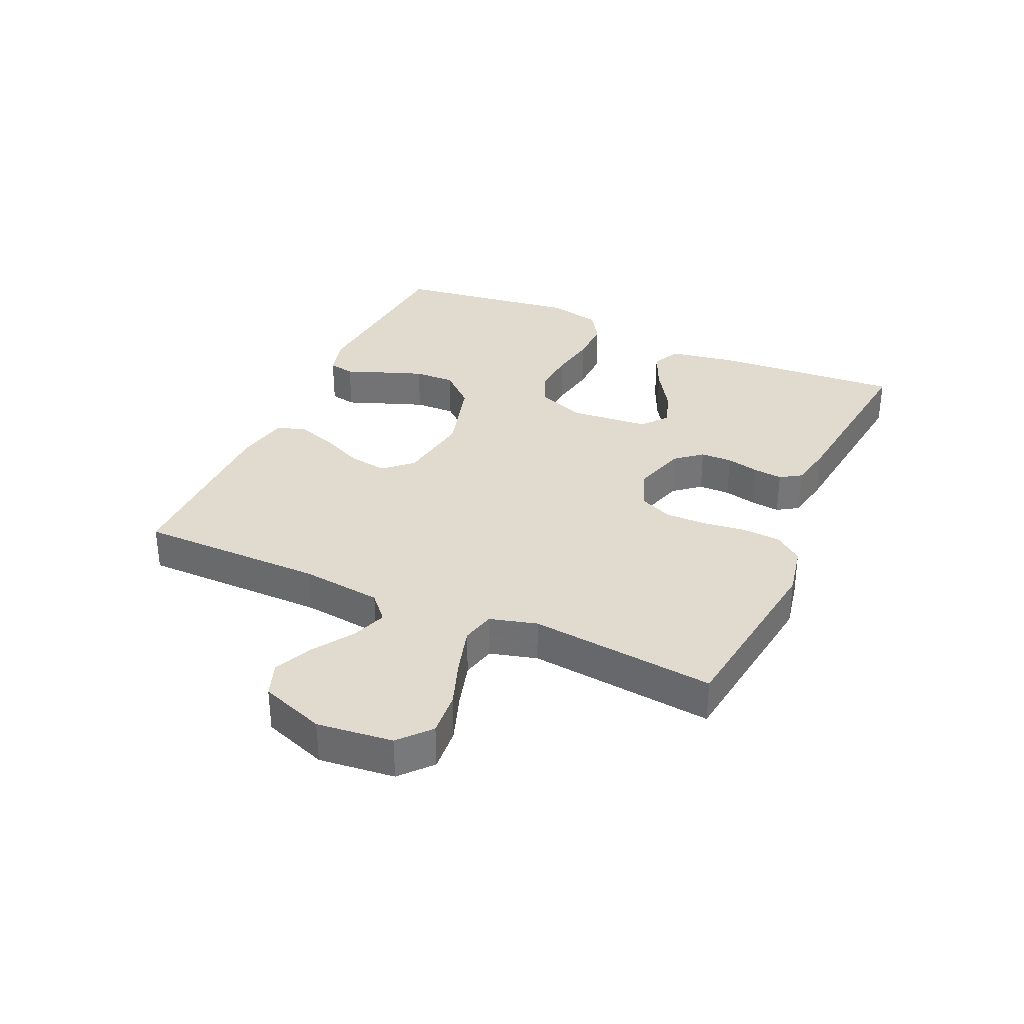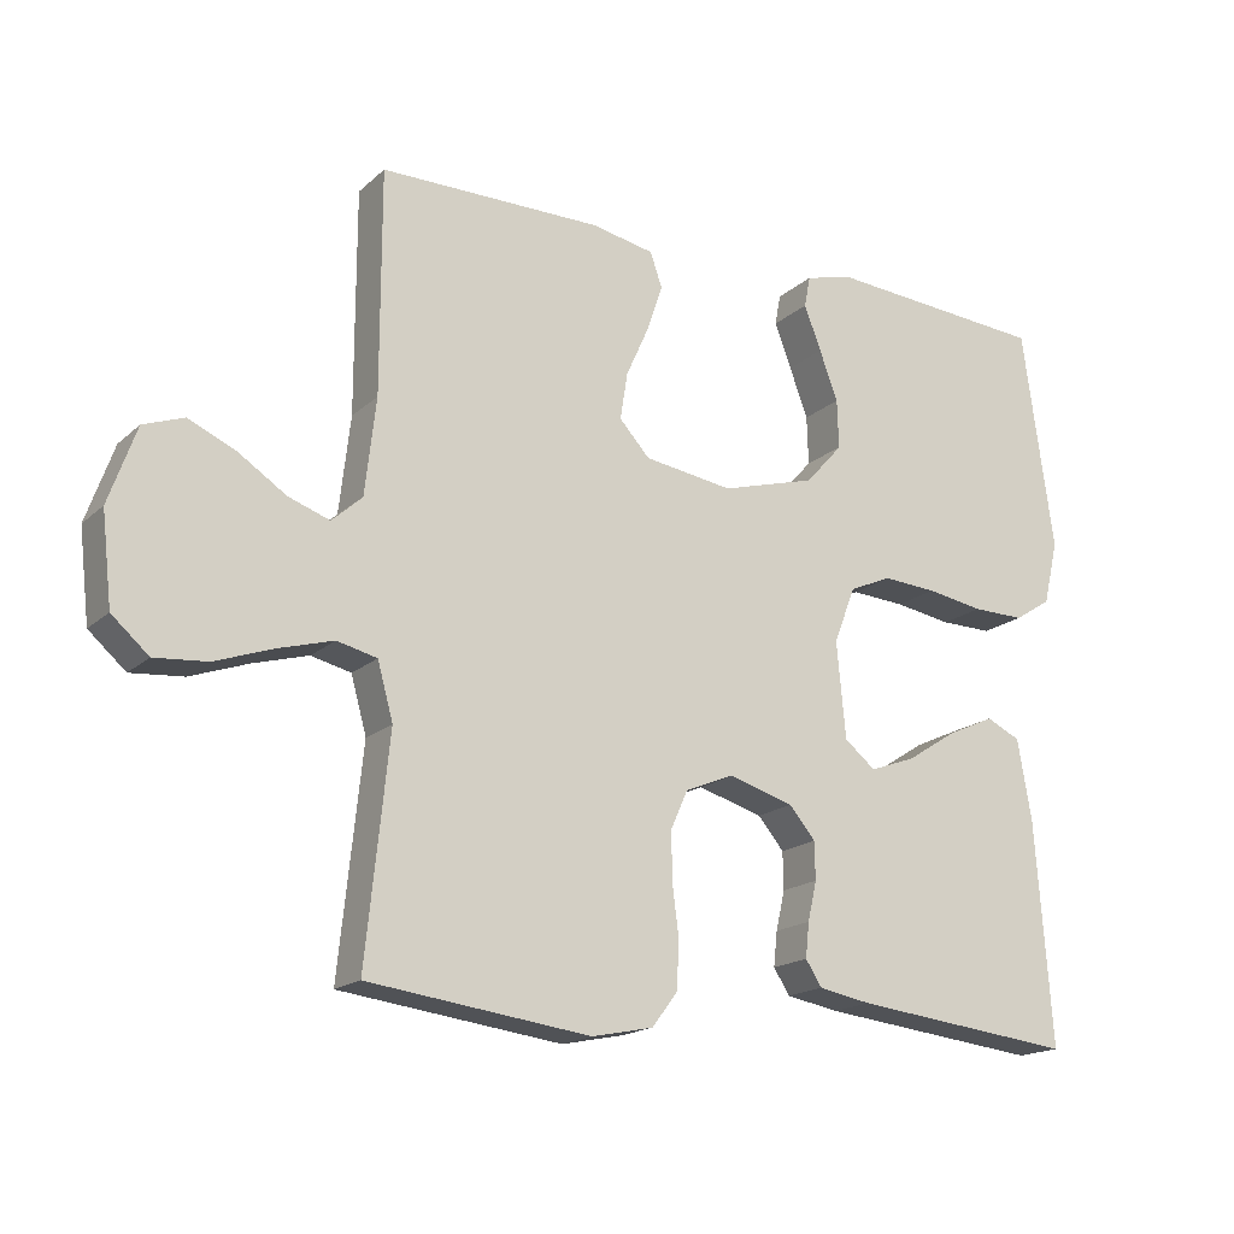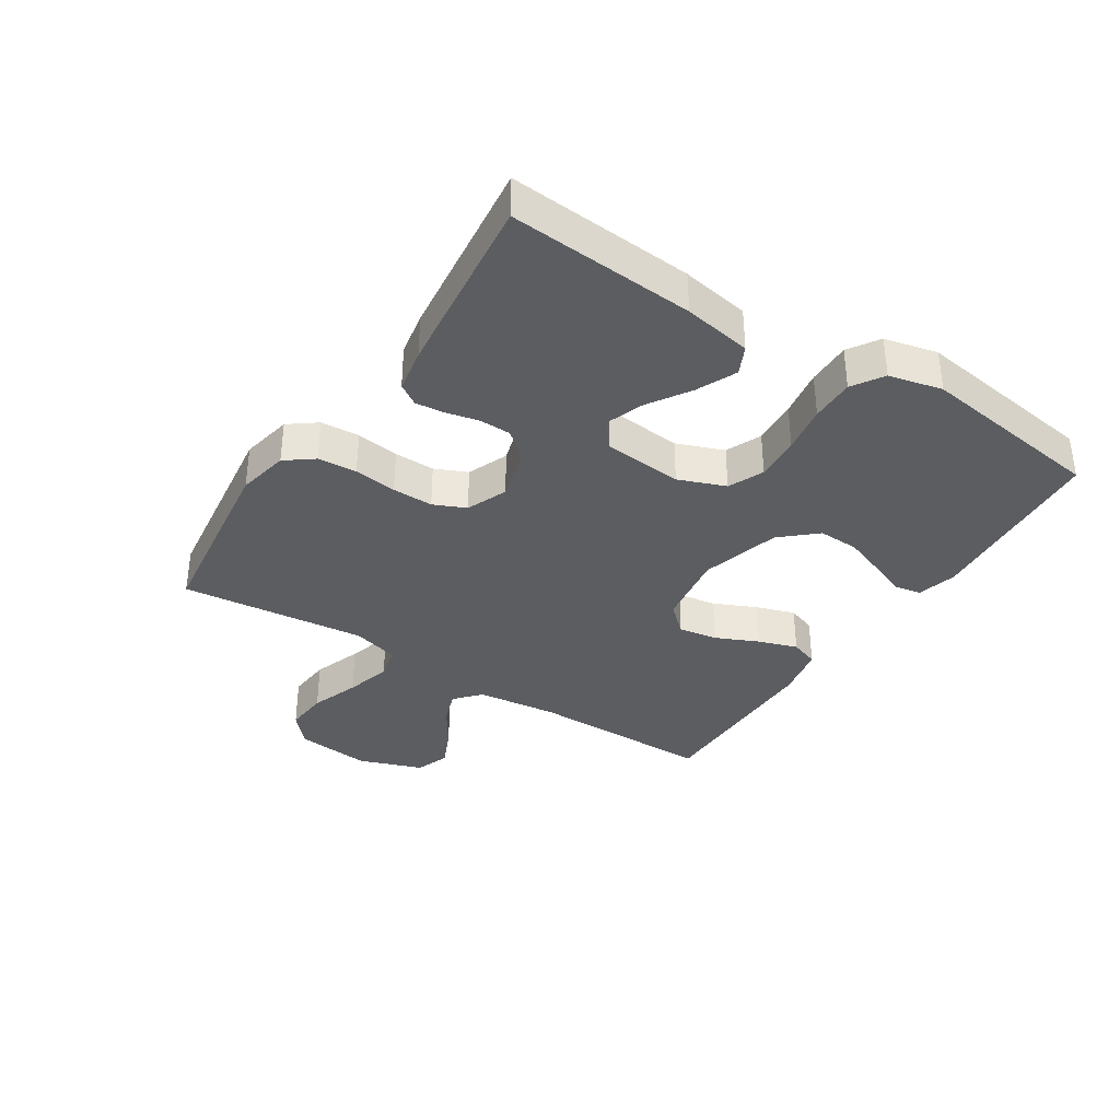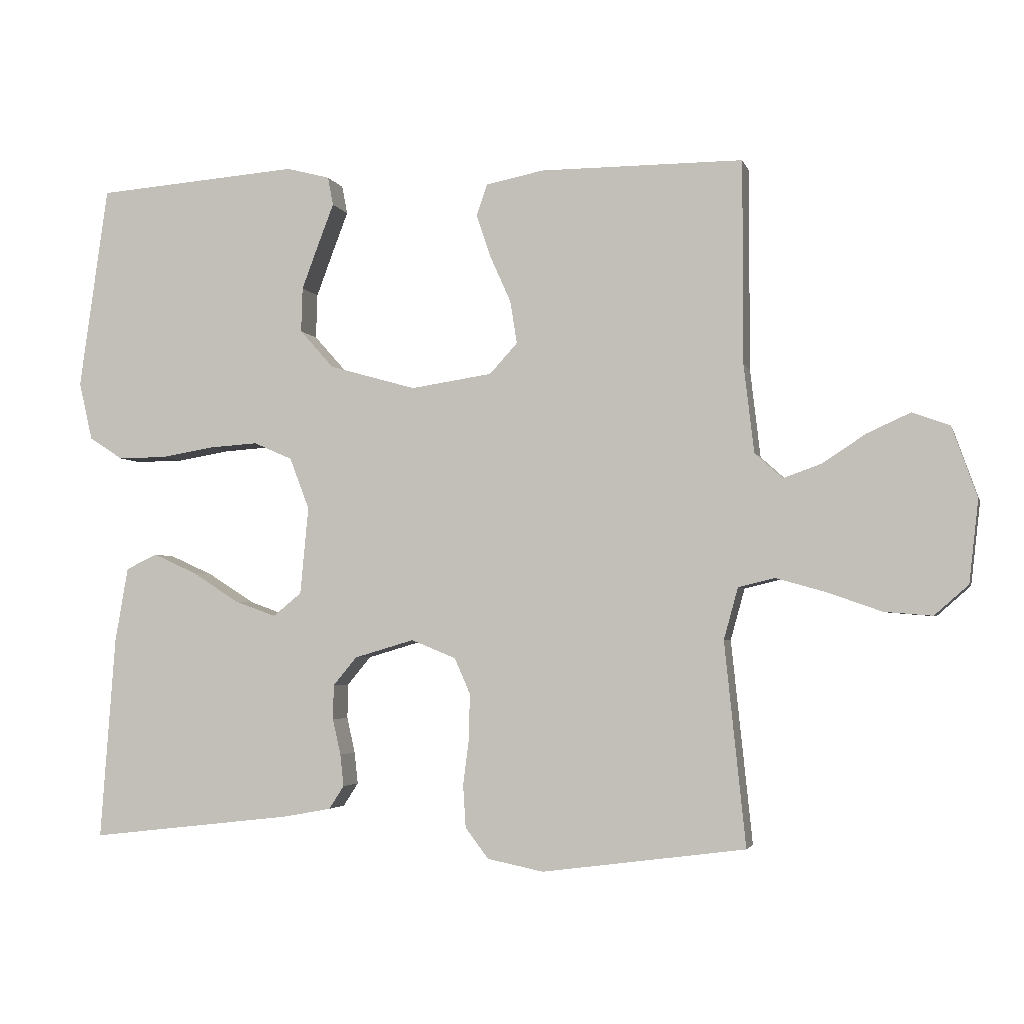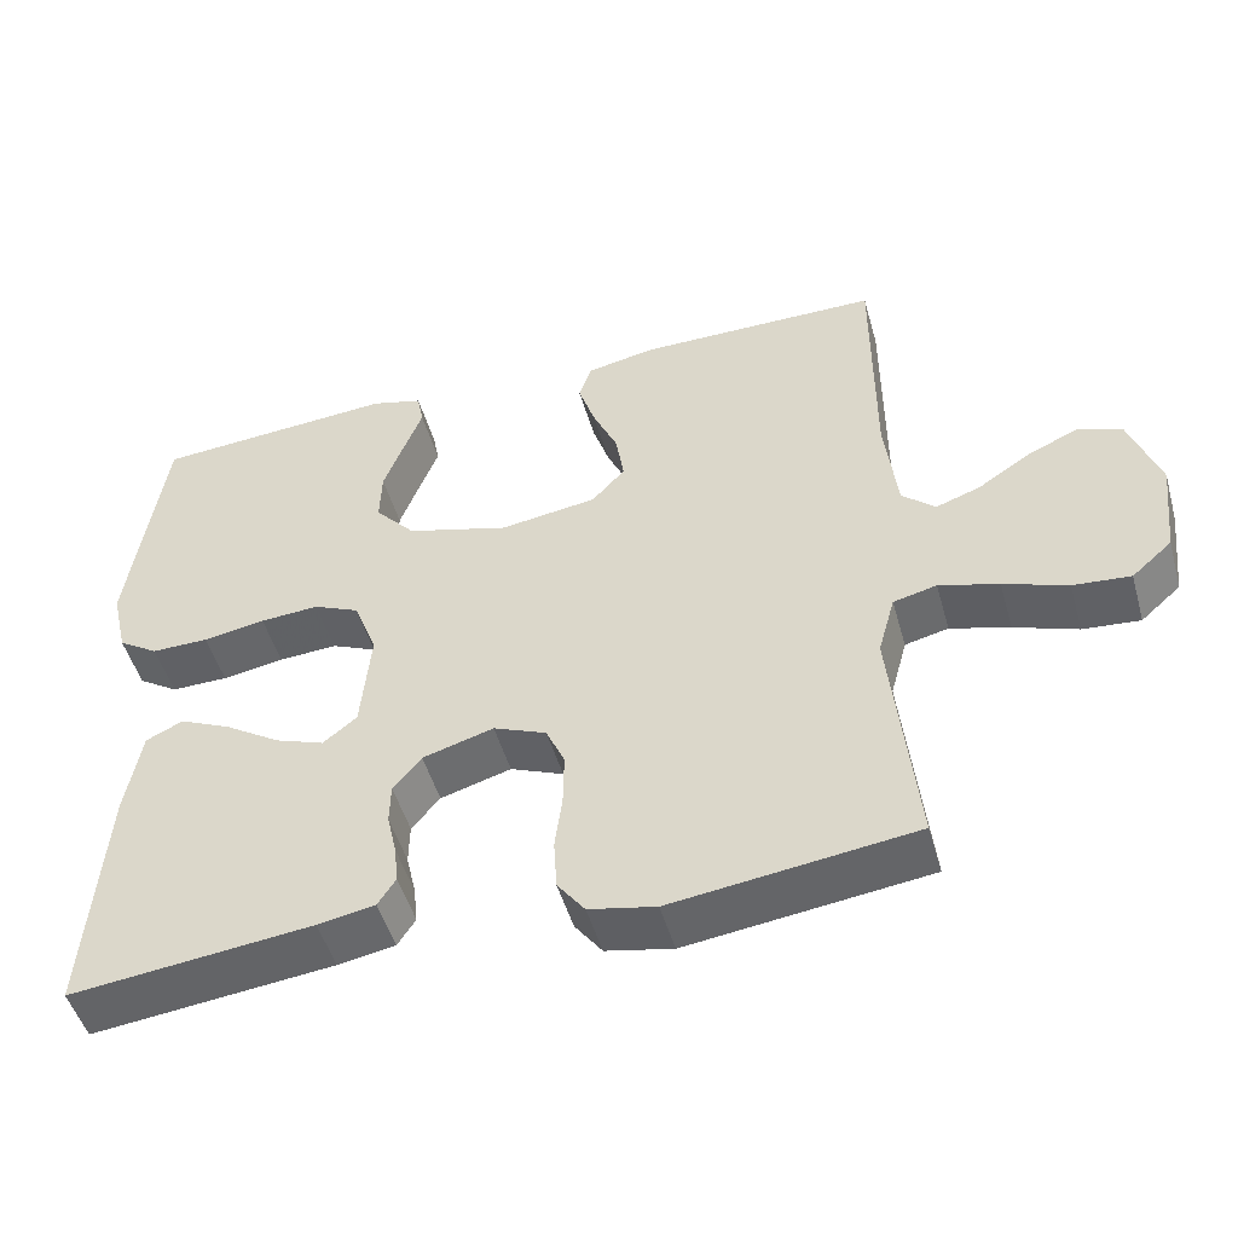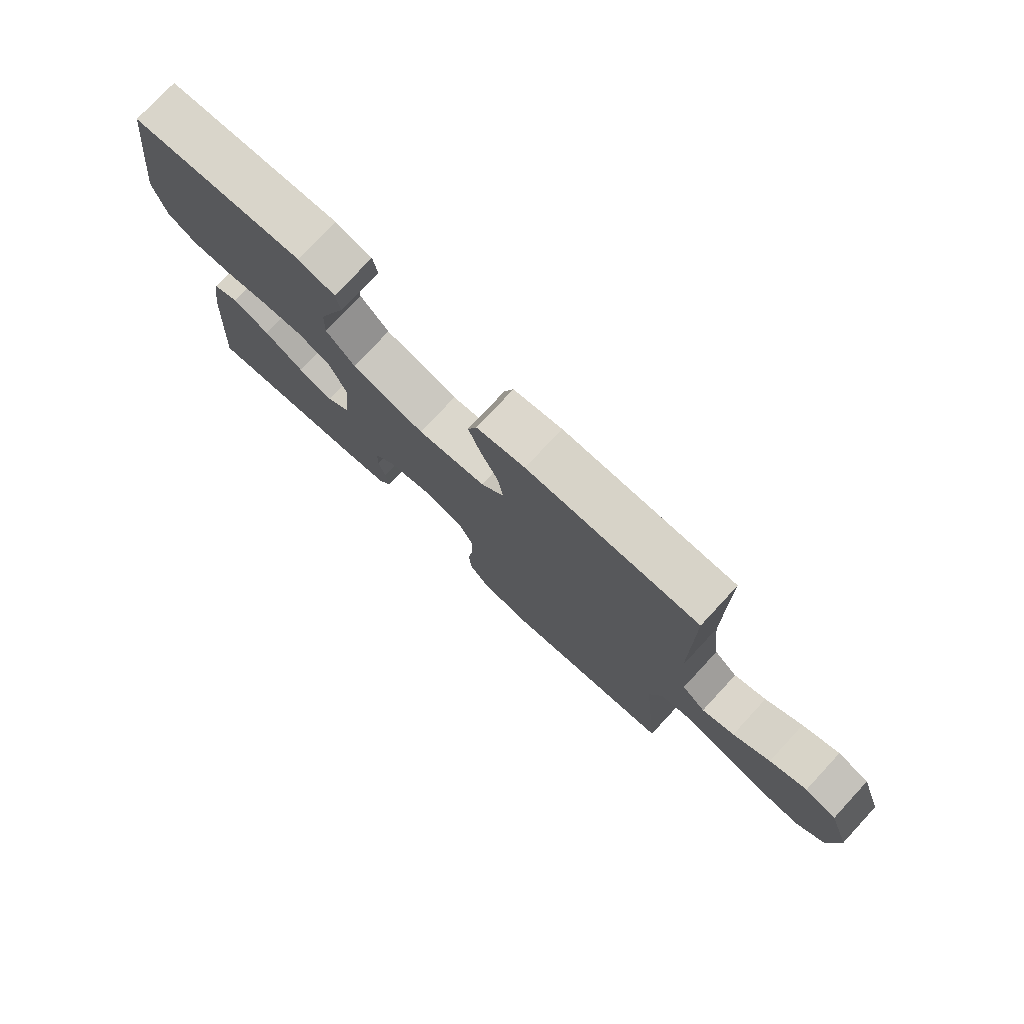
<metadata>
{"format":"obj","ext":"obj","renderer":"f3d","projection":"perspective","resolution":1024,"background":"white","views":[{"elev":33.6,"azim":114.4,"up":"+Y"},{"elev":-17.5,"azim":148.8,"up":"+Z"},{"elev":-35.8,"azim":-122.8,"up":"+Y"},{"elev":-3.4,"azim":13.8,"up":"+Z"},{"elev":-49.1,"azim":15.7,"up":"+Z"},{"elev":76.6,"azim":42.9,"up":"+Z"}]}
</metadata>
<code>
v -0.5 0.07 -0.5
v -0.478 0.07 -0.2
v -0.459 0.07 -0.09
v -0.413 0.07 -0.068
v -0.349 0.07 -0.097
v -0.28 0.07 -0.141
v -0.219 0.07 -0.163
v -0.177 0.07 -0.129
v -0.165 0.07 0
v -0.194 0.07 0.076
v -0.251 0.07 0.101
v -0.324 0.07 0.096
v -0.401 0.07 0.083
v -0.472 0.07 0.082
v -0.522 0.07 0.114
v -0.542 0.07 0.2
v -0.5 0.07 0.5
v -0.2 0.07 0.523
v -0.136 0.07 0.506
v -0.128 0.07 0.464
v -0.151 0.07 0.404
v -0.176 0.07 0.337
v -0.178 0.07 0.271
v -0.128 0.07 0.215
v 0 0.07 0.179
v 0.12 0.07 0.197
v 0.161 0.07 0.242
v 0.151 0.07 0.305
v 0.12 0.07 0.374
v 0.099 0.07 0.437
v 0.115 0.07 0.483
v 0.2 0.07 0.5
v 0.5 0.07 0.5
v 0.5 0.07 0.2
v 0.515 0.07 0.07
v 0.556 0.07 0.033
v 0.612 0.07 0.053
v 0.676 0.07 0.095
v 0.74 0.07 0.124
v 0.795 0.07 0.104
v 0.832 0.07 0
v 0.818 0.07 -0.122
v 0.768 0.07 -0.166
v 0.697 0.07 -0.16
v 0.618 0.07 -0.132
v 0.544 0.07 -0.111
v 0.49 0.07 -0.124
v 0.469 0.07 -0.2
v 0.5 0.07 -0.5
v 0.2 0.07 -0.539
v 0.117 0.07 -0.522
v 0.083 0.07 -0.477
v 0.079 0.07 -0.414
v 0.088 0.07 -0.345
v 0.089 0.07 -0.279
v 0.066 0.07 -0.227
v 0 0.07 -0.2
v -0.088 0.07 -0.226
v -0.123 0.07 -0.268
v -0.124 0.07 -0.319
v -0.112 0.07 -0.372
v -0.107 0.07 -0.419
v -0.129 0.07 -0.453
v -0.2 0.07 -0.466
v -0.5 0 -0.5
v -0.478 0 -0.2
v -0.459 0 -0.09
v -0.413 0 -0.068
v -0.349 0 -0.097
v -0.28 0 -0.141
v -0.219 0 -0.163
v -0.177 0 -0.129
v -0.165 0 0
v -0.194 0 0.076
v -0.251 0 0.101
v -0.324 0 0.096
v -0.401 0 0.083
v -0.472 0 0.082
v -0.522 0 0.114
v -0.542 0 0.2
v -0.5 0 0.5
v -0.2 0 0.523
v -0.136 0 0.506
v -0.128 0 0.464
v -0.151 0 0.404
v -0.176 0 0.337
v -0.178 0 0.271
v -0.128 0 0.215
v 0 0 0.179
v 0.12 0 0.197
v 0.161 0 0.242
v 0.151 0 0.305
v 0.12 0 0.374
v 0.099 0 0.437
v 0.115 0 0.483
v 0.2 0 0.5
v 0.5 0 0.5
v 0.5 0 0.2
v 0.515 0 0.07
v 0.556 0 0.033
v 0.612 0 0.053
v 0.676 0 0.095
v 0.74 0 0.124
v 0.795 0 0.104
v 0.832 0 0
v 0.818 0 -0.122
v 0.768 0 -0.166
v 0.697 0 -0.16
v 0.618 0 -0.132
v 0.544 0 -0.111
v 0.49 0 -0.124
v 0.469 0 -0.2
v 0.5 0 -0.5
v 0.2 0 -0.539
v 0.117 0 -0.522
v 0.083 0 -0.477
v 0.079 0 -0.414
v 0.088 0 -0.345
v 0.089 0 -0.279
v 0.066 0 -0.227
v 0 0 -0.2
v -0.088 0 -0.226
v -0.123 0 -0.268
v -0.124 0 -0.319
v -0.112 0 -0.372
v -0.107 0 -0.419
v -0.129 0 -0.453
v -0.2 0 -0.466
f 60 61 62 63
f 59 60 63 64
f 51 52 53 54
f 51 54 55
f 48 49 50 51
f 47 48 51 55
f 42 43 44 45
f 42 45 46
f 41 42 46
f 40 41 46 47
f 37 38 39 40
f 36 37 40 47
f 31 32 33 34
f 31 34 35
f 28 29 30 31
f 28 31 35
f 27 28 35 36
f 18 19 20 21
f 18 21 22
f 17 18 22 23
f 12 13 14 15
f 11 12 15 16
f 3 4 5 6
f 3 6 7
f 2 3 7
f 59 64 1 2
f 58 59 2 7
f 57 58 7 8
f 36 47 55 56
f 26 27 36 56
f 25 26 56 57
f 24 25 57 8
f 11 16 17 23
f 10 11 23 24
f 9 10 24
f 8 9 24
f 127 126 125 124
f 128 127 124 123
f 118 117 116 115
f 119 118 115
f 115 114 113 112
f 119 115 112 111
f 109 108 107 106
f 110 109 106
f 110 106 105
f 111 110 105 104
f 104 103 102 101
f 111 104 101 100
f 98 97 96 95
f 99 98 95
f 95 94 93 92
f 99 95 92
f 100 99 92 91
f 85 84 83 82
f 86 85 82
f 87 86 82 81
f 79 78 77 76
f 80 79 76 75
f 70 69 68 67
f 71 70 67
f 71 67 66
f 66 65 128 123
f 71 66 123 122
f 72 71 122 121
f 120 119 111 100
f 120 100 91 90
f 121 120 90 89
f 72 121 89 88
f 87 81 80 75
f 88 87 75 74
f 88 74 73
f 88 73 72
f 1 65 66 2
f 2 66 67 3
f 3 67 68 4
f 4 68 69 5
f 5 69 70 6
f 6 70 71 7
f 7 71 72 8
f 8 72 73 9
f 9 73 74 10
f 10 74 75 11
f 11 75 76 12
f 12 76 77 13
f 13 77 78 14
f 14 78 79 15
f 15 79 80 16
f 16 80 81 17
f 17 81 82 18
f 18 82 83 19
f 19 83 84 20
f 20 84 85 21
f 21 85 86 22
f 22 86 87 23
f 23 87 88 24
f 24 88 89 25
f 25 89 90 26
f 26 90 91 27
f 27 91 92 28
f 28 92 93 29
f 29 93 94 30
f 30 94 95 31
f 31 95 96 32
f 32 96 97 33
f 33 97 98 34
f 34 98 99 35
f 35 99 100 36
f 36 100 101 37
f 37 101 102 38
f 38 102 103 39
f 39 103 104 40
f 40 104 105 41
f 41 105 106 42
f 42 106 107 43
f 43 107 108 44
f 44 108 109 45
f 45 109 110 46
f 46 110 111 47
f 47 111 112 48
f 48 112 113 49
f 49 113 114 50
f 50 114 115 51
f 51 115 116 52
f 52 116 117 53
f 53 117 118 54
f 54 118 119 55
f 55 119 120 56
f 56 120 121 57
f 57 121 122 58
f 58 122 123 59
f 59 123 124 60
f 60 124 125 61
f 61 125 126 62
f 62 126 127 63
f 63 127 128 64
f 64 128 65 1

</code>
